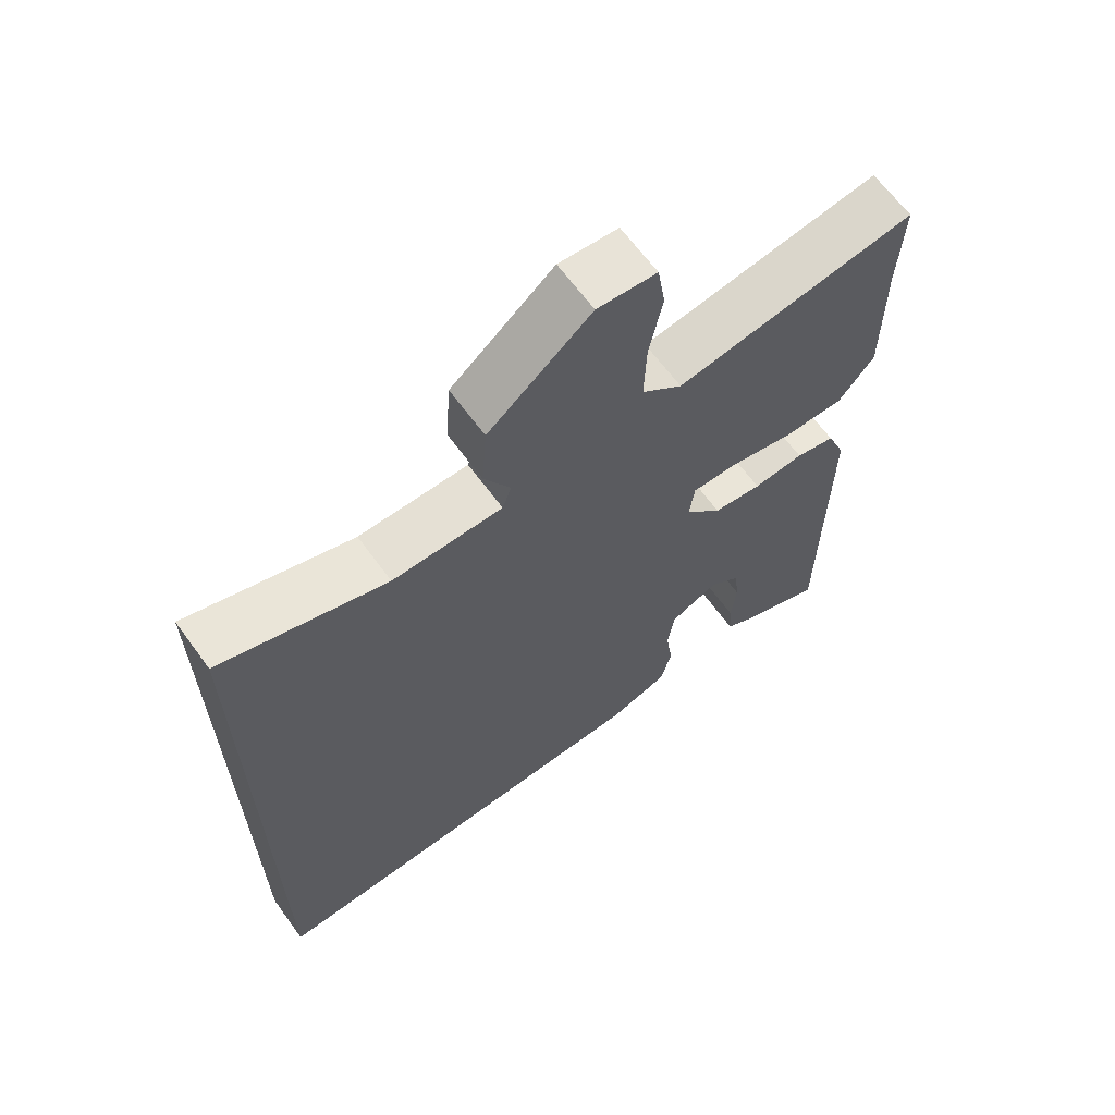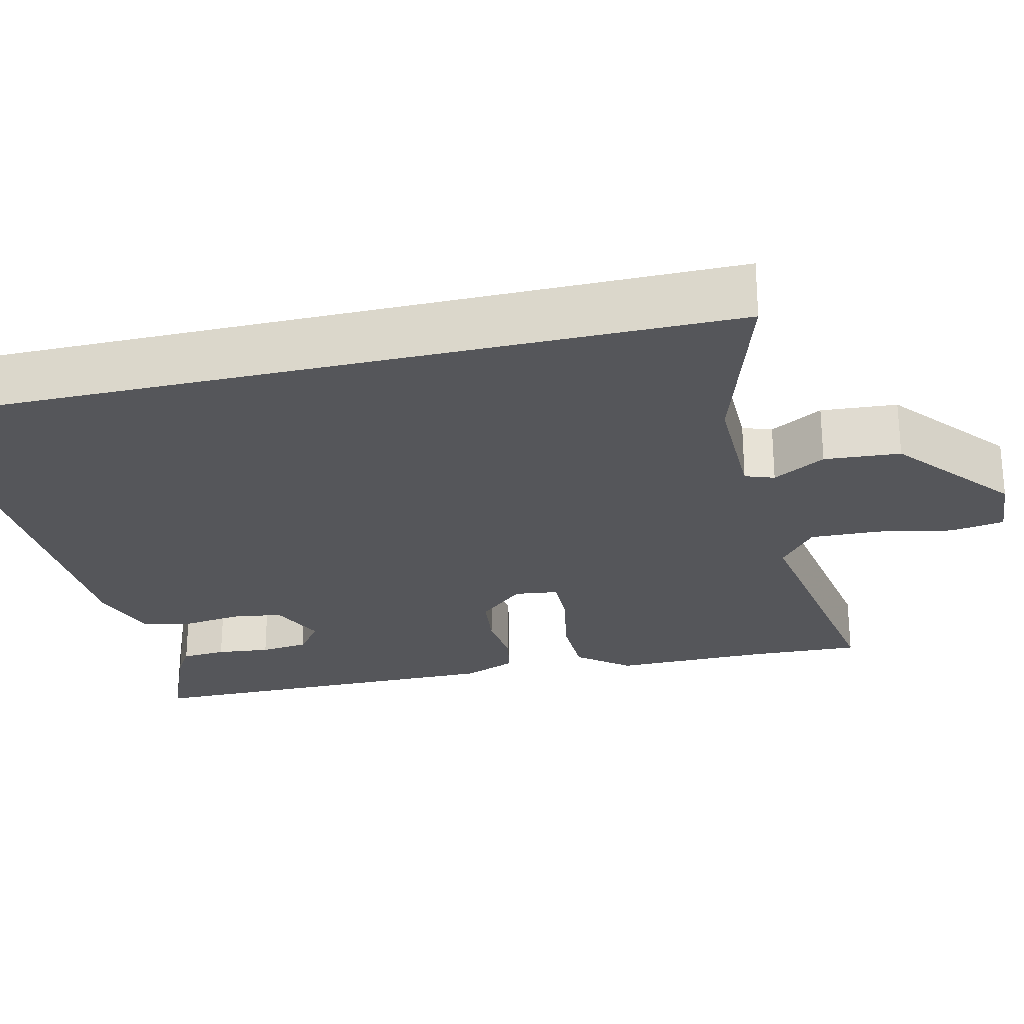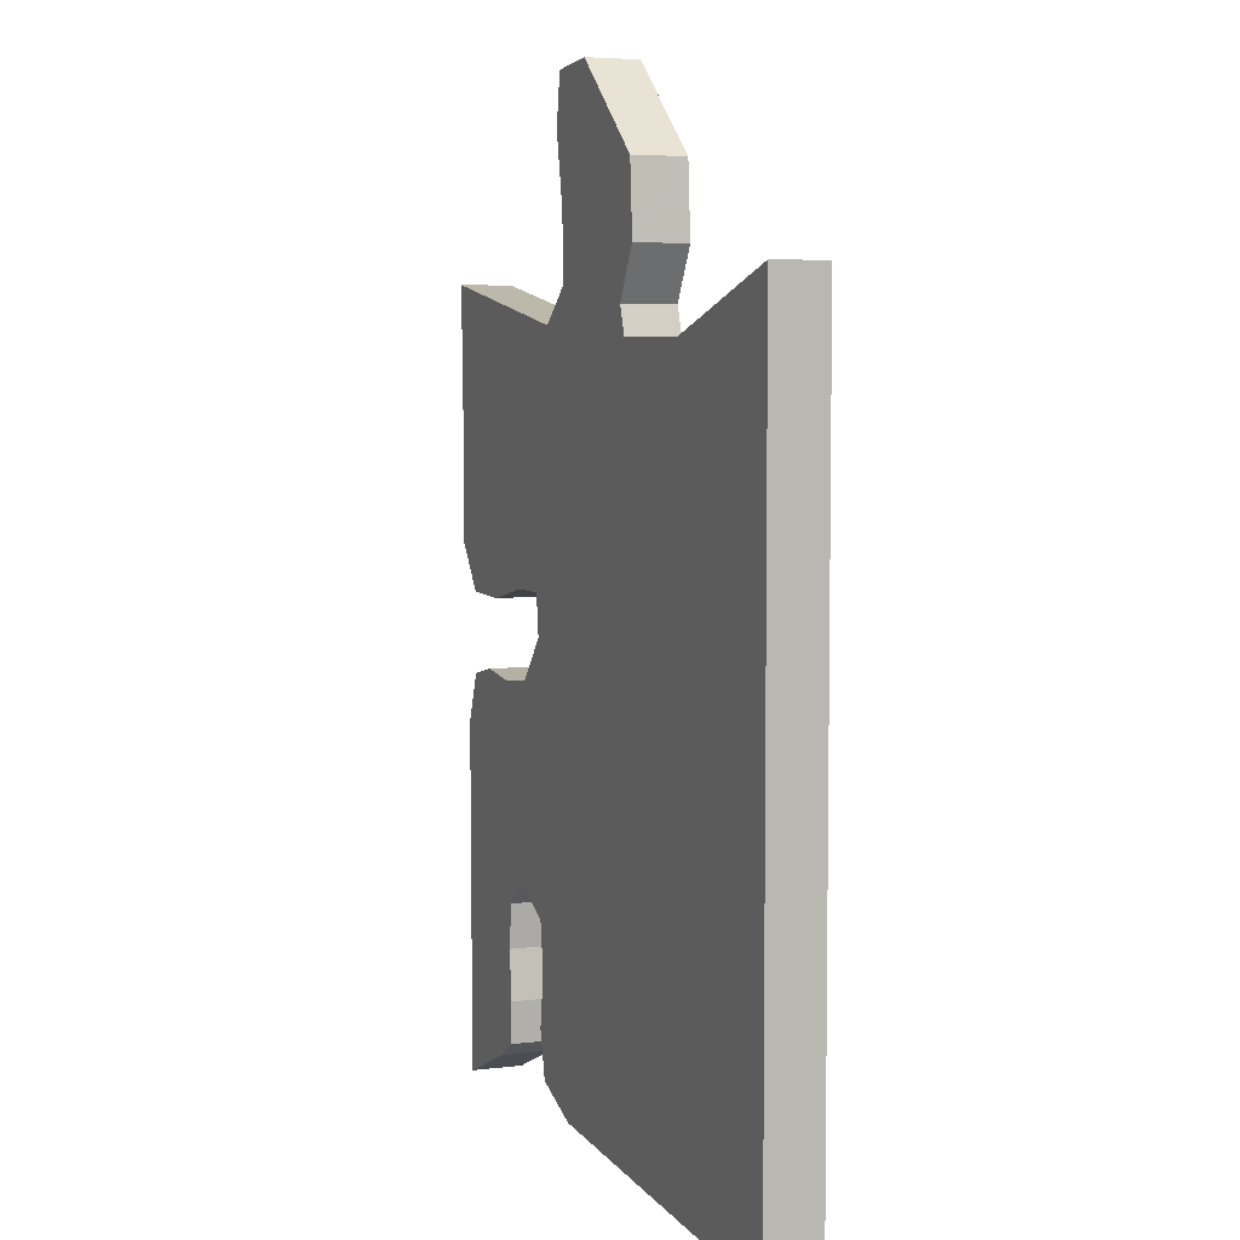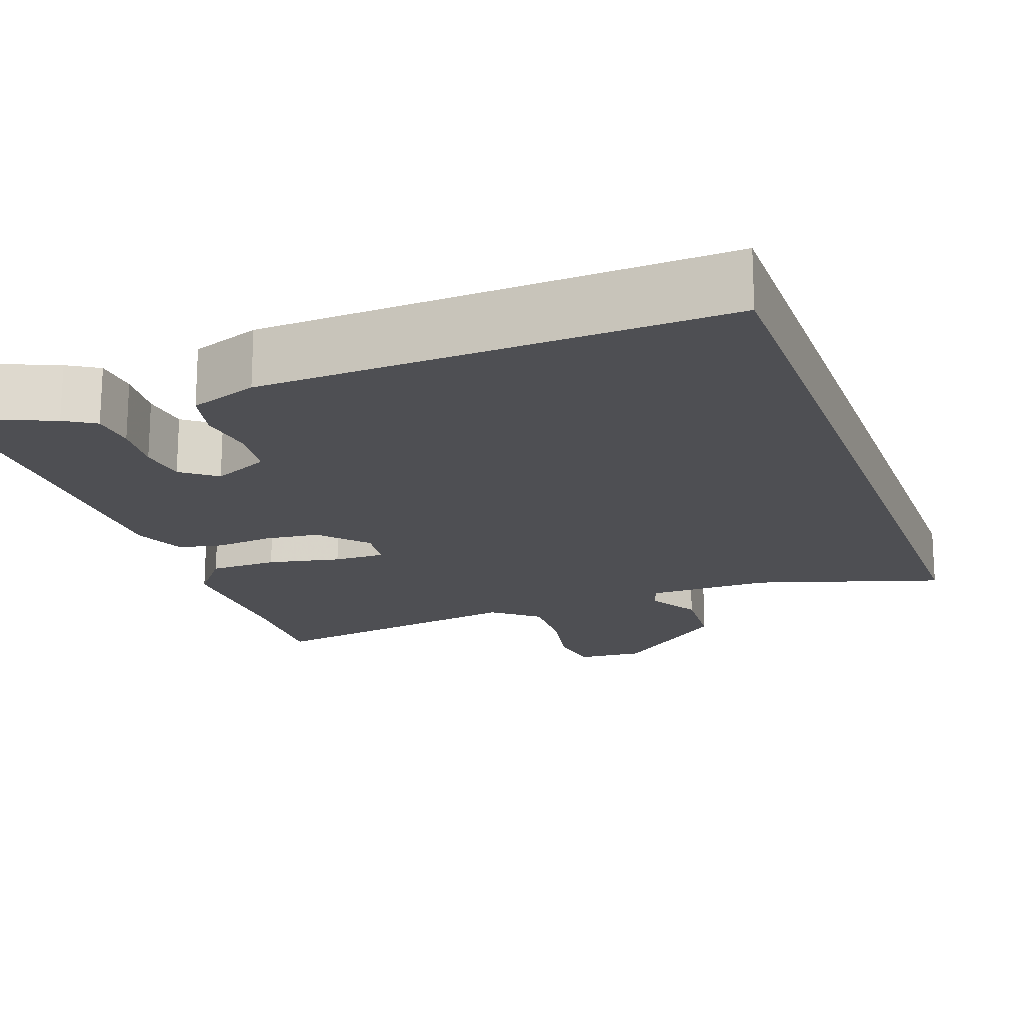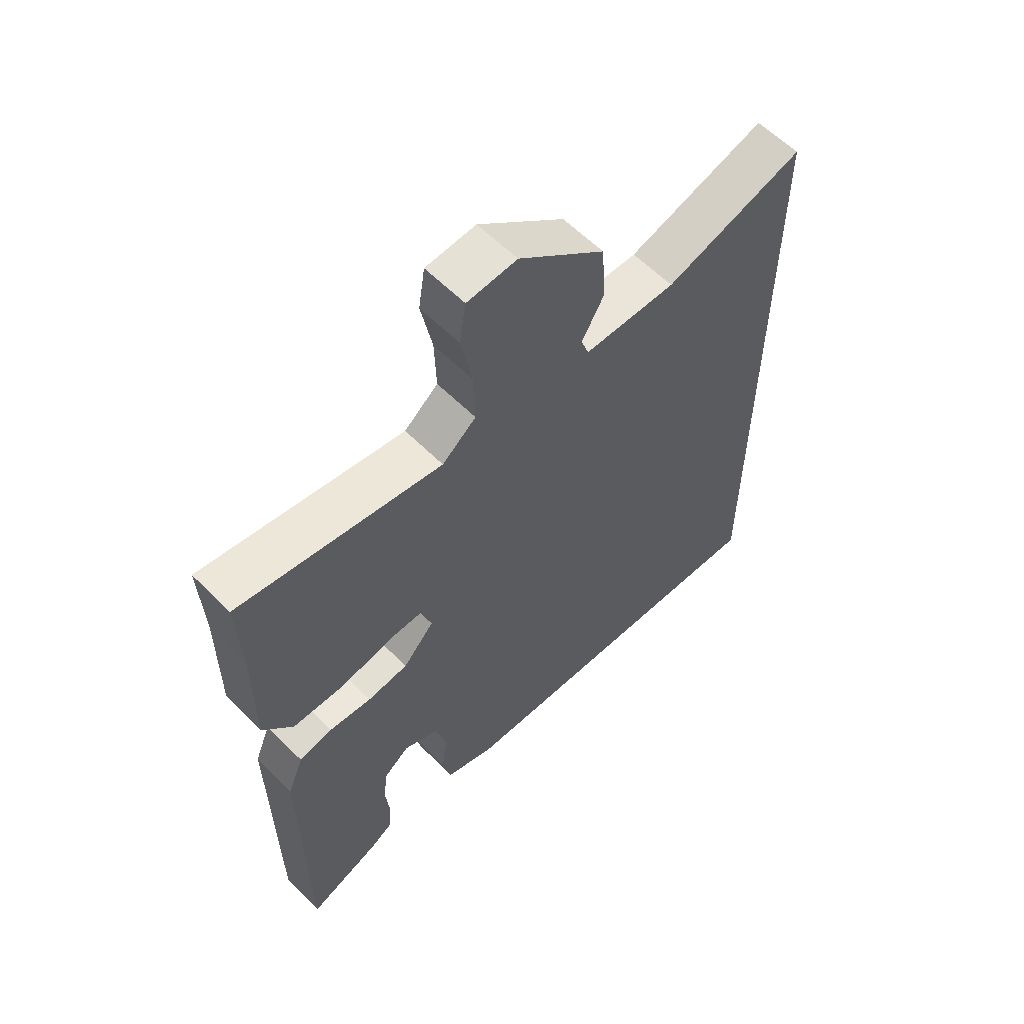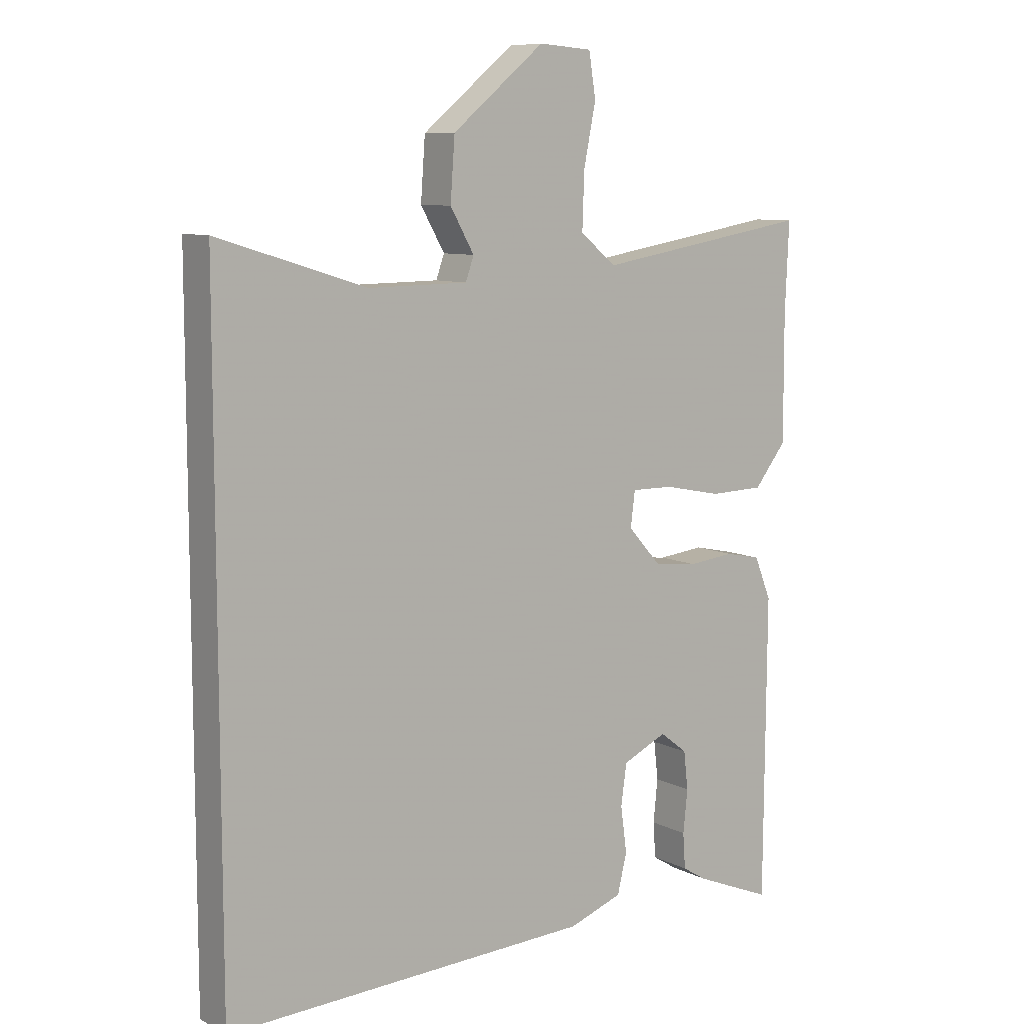
<metadata>
{"format":"obj","ext":"obj","renderer":"f3d","projection":"perspective","resolution":1024,"background":"white","views":[{"elev":65.0,"azim":-36.1,"up":"+Z"},{"elev":-25.8,"azim":-76.8,"up":"+Y"},{"elev":5.4,"azim":-110.9,"up":"+Z"},{"elev":-18.1,"azim":-160.2,"up":"+Y"},{"elev":59.6,"azim":135.7,"up":"+Z"},{"elev":9.0,"azim":-37.0,"up":"+Z"}]}
</metadata>
<code>
v -0.5 0.07 -0.505
v -0.5 0.07 0.548
v -0.262 0.07 0.474
v -0.104 0.07 0.476
v -0.091 0.07 0.513
v -0.129 0.07 0.58
v -0.122 0.07 0.677
v 0.025 0.07 0.799
v 0.11 0.07 0.793
v 0.121 0.07 0.724
v 0.102 0.07 0.628
v 0.099 0.07 0.539
v 0.157 0.07 0.492
v 0.502 0.07 0.55
v 0.496 0.07 0.408
v 0.497 0.07 0.21
v 0.446 0.07 0.145
v 0.359 0.07 0.143
v 0.266 0.07 0.162
v 0.2 0.07 0.163
v 0.193 0.07 0.107
v 0.246 0.07 0.048
v 0.316 0.07 0.04
v 0.389 0.07 0.048
v 0.446 0.07 0.036
v 0.473 0.07 -0.031
v 0.47 0.07 -0.509
v 0.346 0.07 -0.458
v 0.307 0.07 -0.434
v 0.303 0.07 -0.377
v 0.31 0.07 -0.309
v 0.303 0.07 -0.248
v 0.259 0.07 -0.214
v 0.188 0.07 -0.247
v 0.179 0.07 -0.312
v 0.189 0.07 -0.386
v 0.174 0.07 -0.449
v 0.088 0.07 -0.48
v -0.5 0 -0.505
v -0.5 0 0.548
v -0.262 0 0.474
v -0.104 0 0.476
v -0.091 0 0.513
v -0.129 0 0.58
v -0.122 0 0.677
v 0.025 0 0.799
v 0.11 0 0.793
v 0.121 0 0.724
v 0.102 0 0.628
v 0.099 0 0.539
v 0.157 0 0.492
v 0.502 0 0.55
v 0.496 0 0.408
v 0.497 0 0.21
v 0.446 0 0.145
v 0.359 0 0.143
v 0.266 0 0.162
v 0.2 0 0.163
v 0.193 0 0.107
v 0.246 0 0.048
v 0.316 0 0.04
v 0.389 0 0.048
v 0.446 0 0.036
v 0.473 0 -0.031
v 0.47 0 -0.509
v 0.346 0 -0.458
v 0.307 0 -0.434
v 0.303 0 -0.377
v 0.31 0 -0.309
v 0.303 0 -0.248
v 0.259 0 -0.214
v 0.188 0 -0.247
v 0.179 0 -0.312
v 0.189 0 -0.386
v 0.174 0 -0.449
v 0.088 0 -0.48
f 1 2 3
f 38 1 3
f 37 38 3
f 36 37 3
f 35 36 3
f 34 35 3 4
f 33 34 4 5
f 32 33 5
f 29 30 31
f 28 29 31
f 27 28 31
f 26 27 31
f 25 26 31
f 24 25 31
f 23 24 31 32
f 22 23 32
f 21 22 32
f 17 18 19
f 16 17 19
f 15 16 19
f 15 19 20
f 14 15 20
f 13 14 20
f 12 13 20 21
f 9 10 11
f 8 9 11
f 7 8 11
f 6 7 11
f 5 6 11
f 5 11 12
f 21 32 5
f 5 12 21
f 41 40 39
f 41 39 76
f 41 76 75
f 41 75 74
f 41 74 73
f 42 41 73 72
f 43 42 72 71
f 43 71 70
f 69 68 67
f 69 67 66
f 69 66 65
f 69 65 64
f 69 64 63
f 69 63 62
f 70 69 62 61
f 70 61 60
f 70 60 59
f 57 56 55
f 57 55 54
f 57 54 53
f 58 57 53
f 58 53 52
f 58 52 51
f 59 58 51 50
f 49 48 47
f 49 47 46
f 49 46 45
f 49 45 44
f 49 44 43
f 50 49 43
f 43 70 59
f 59 50 43
f 1 39 40 2
f 2 40 41 3
f 3 41 42 4
f 4 42 43 5
f 5 43 44 6
f 6 44 45 7
f 7 45 46 8
f 8 46 47 9
f 9 47 48 10
f 10 48 49 11
f 11 49 50 12
f 12 50 51 13
f 13 51 52 14
f 14 52 53 15
f 15 53 54 16
f 16 54 55 17
f 17 55 56 18
f 18 56 57 19
f 19 57 58 20
f 20 58 59 21
f 21 59 60 22
f 22 60 61 23
f 23 61 62 24
f 24 62 63 25
f 25 63 64 26
f 26 64 65 27
f 27 65 66 28
f 28 66 67 29
f 29 67 68 30
f 30 68 69 31
f 31 69 70 32
f 32 70 71 33
f 33 71 72 34
f 34 72 73 35
f 35 73 74 36
f 36 74 75 37
f 37 75 76 38
f 38 76 39 1

</code>
